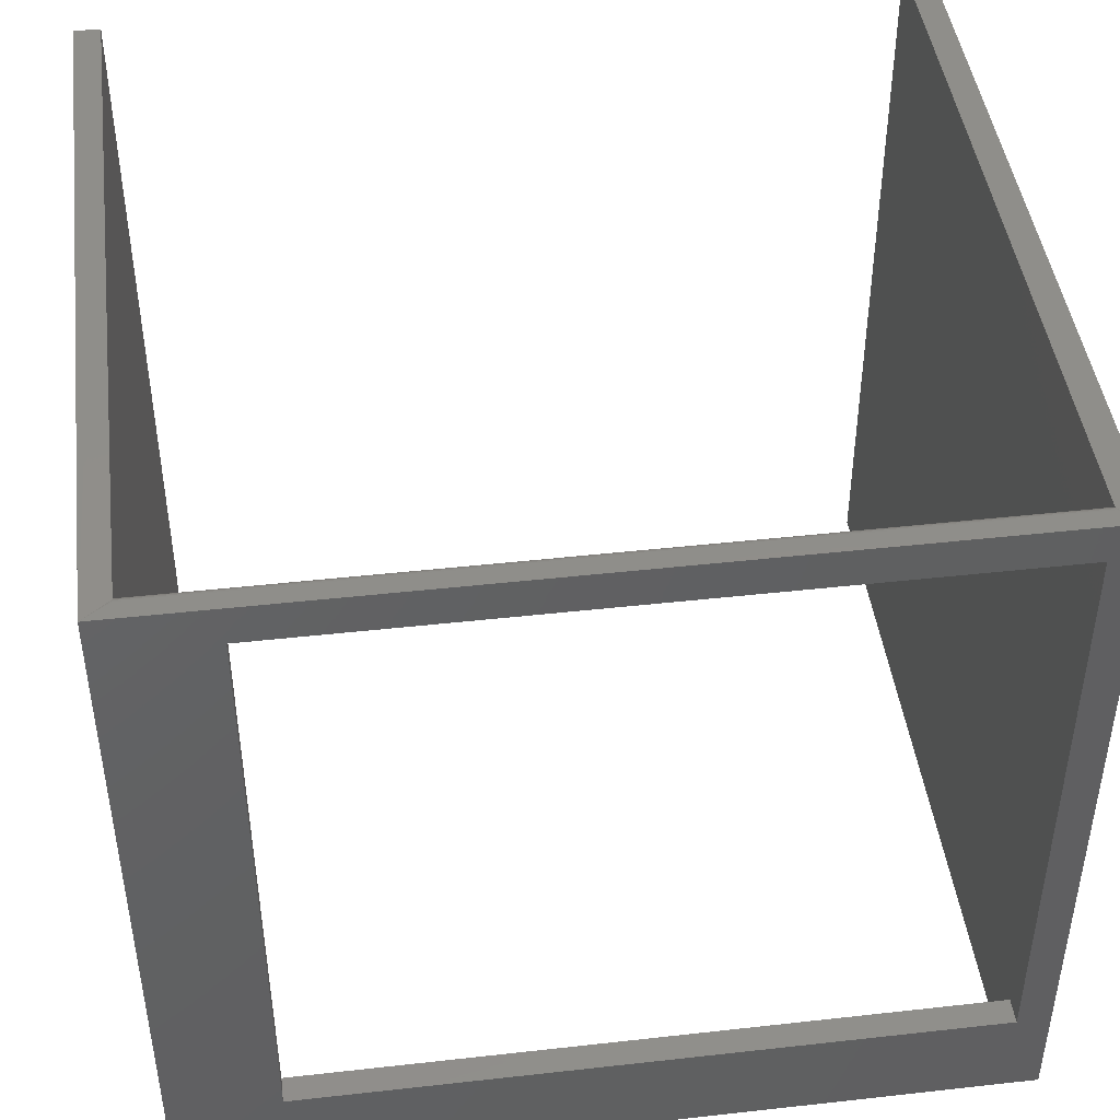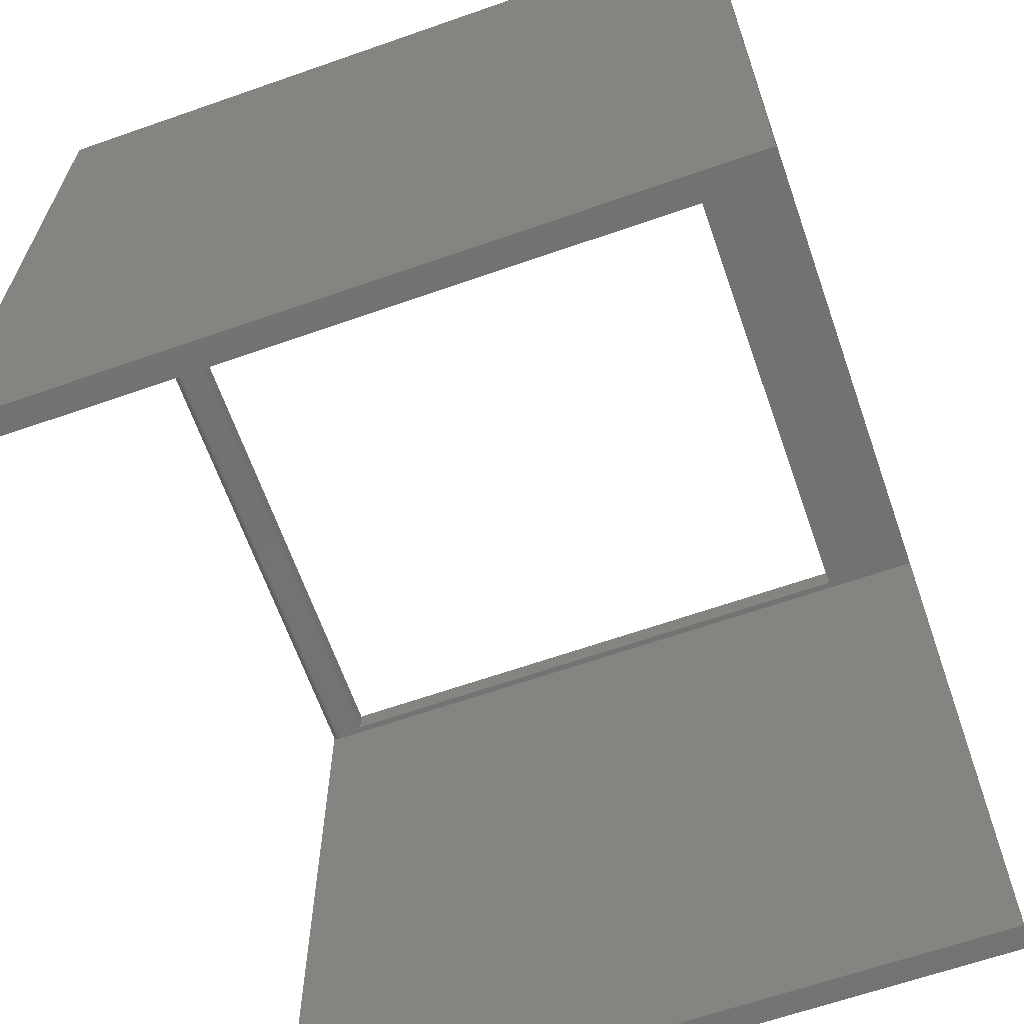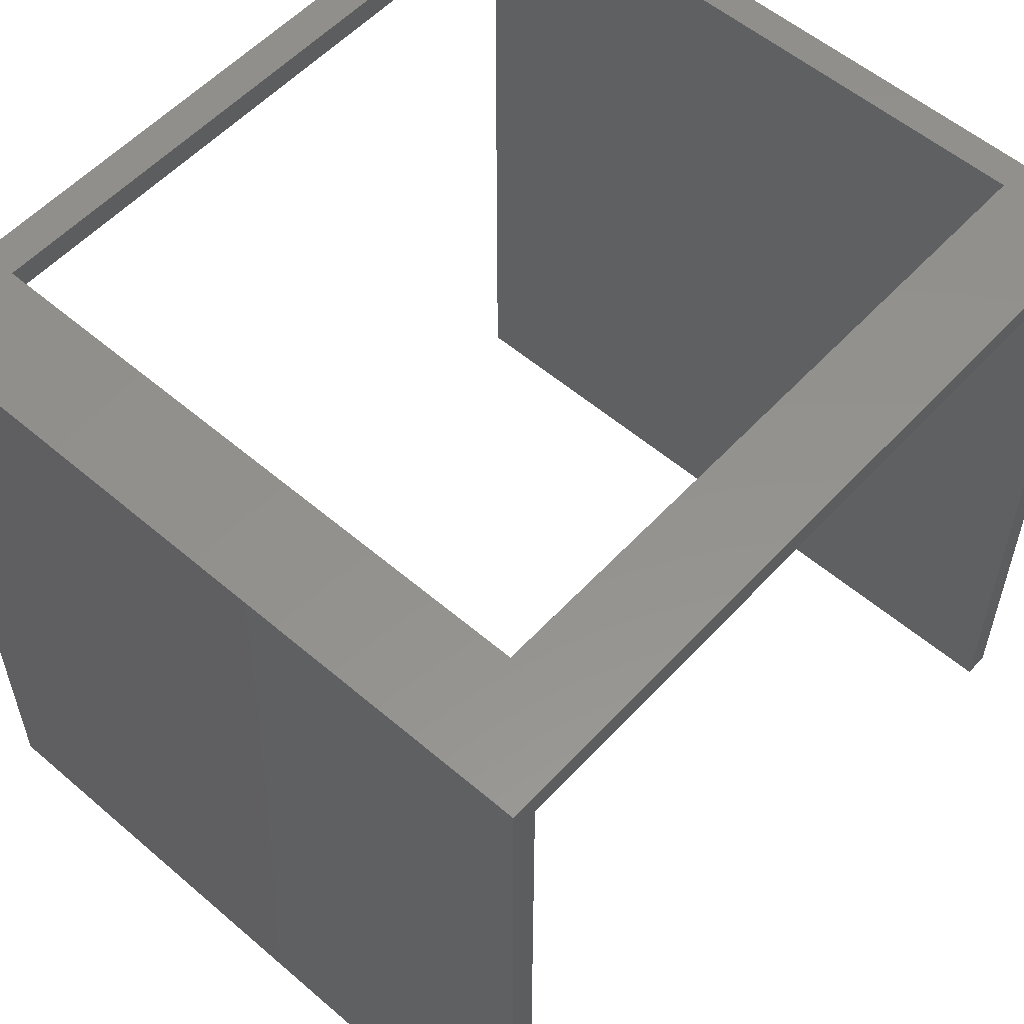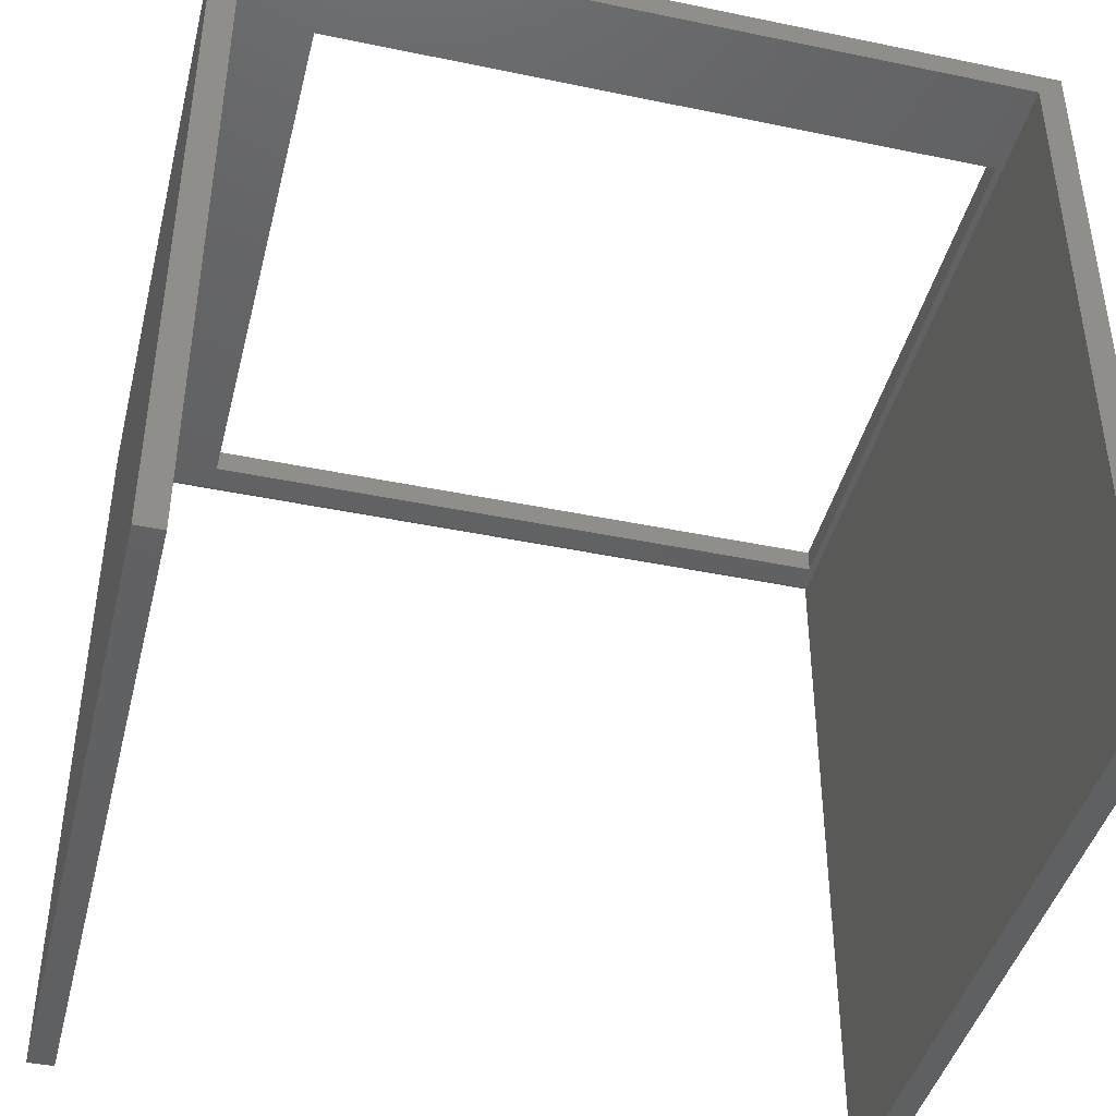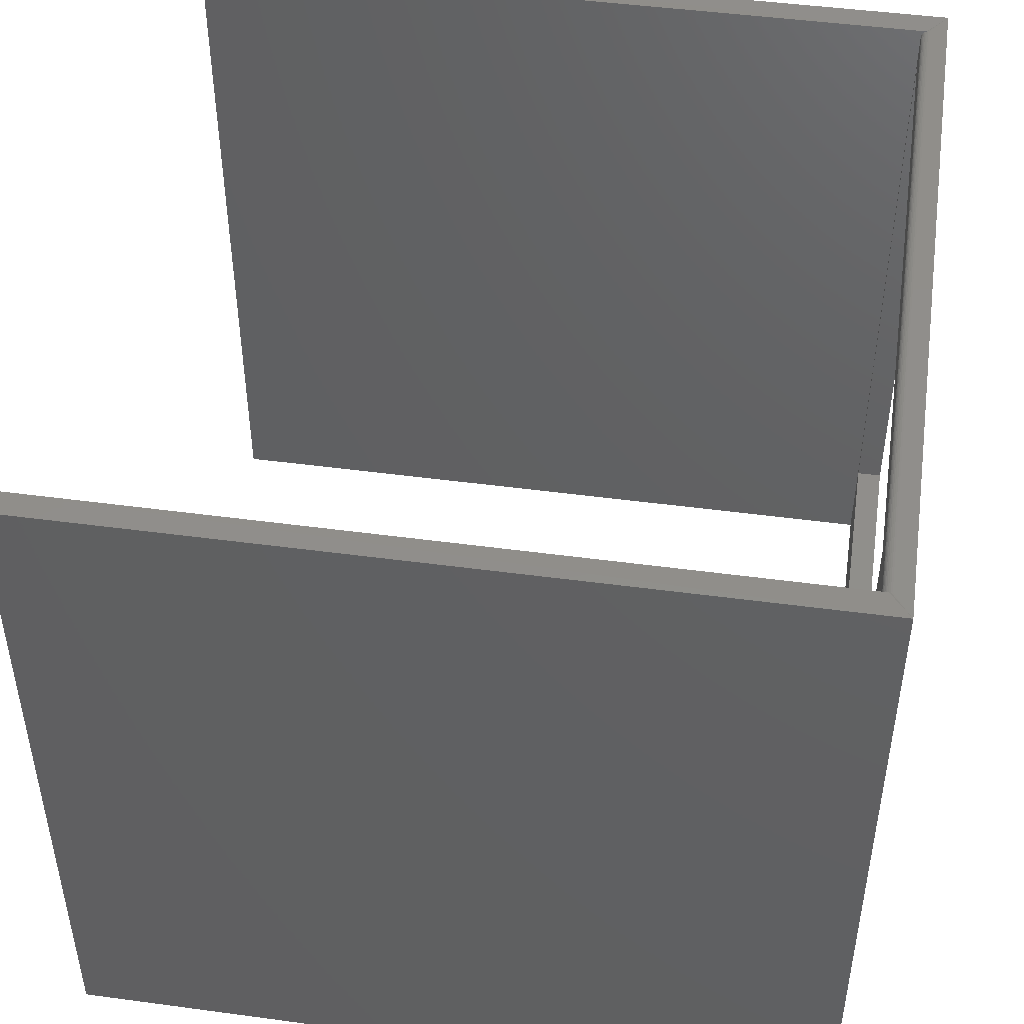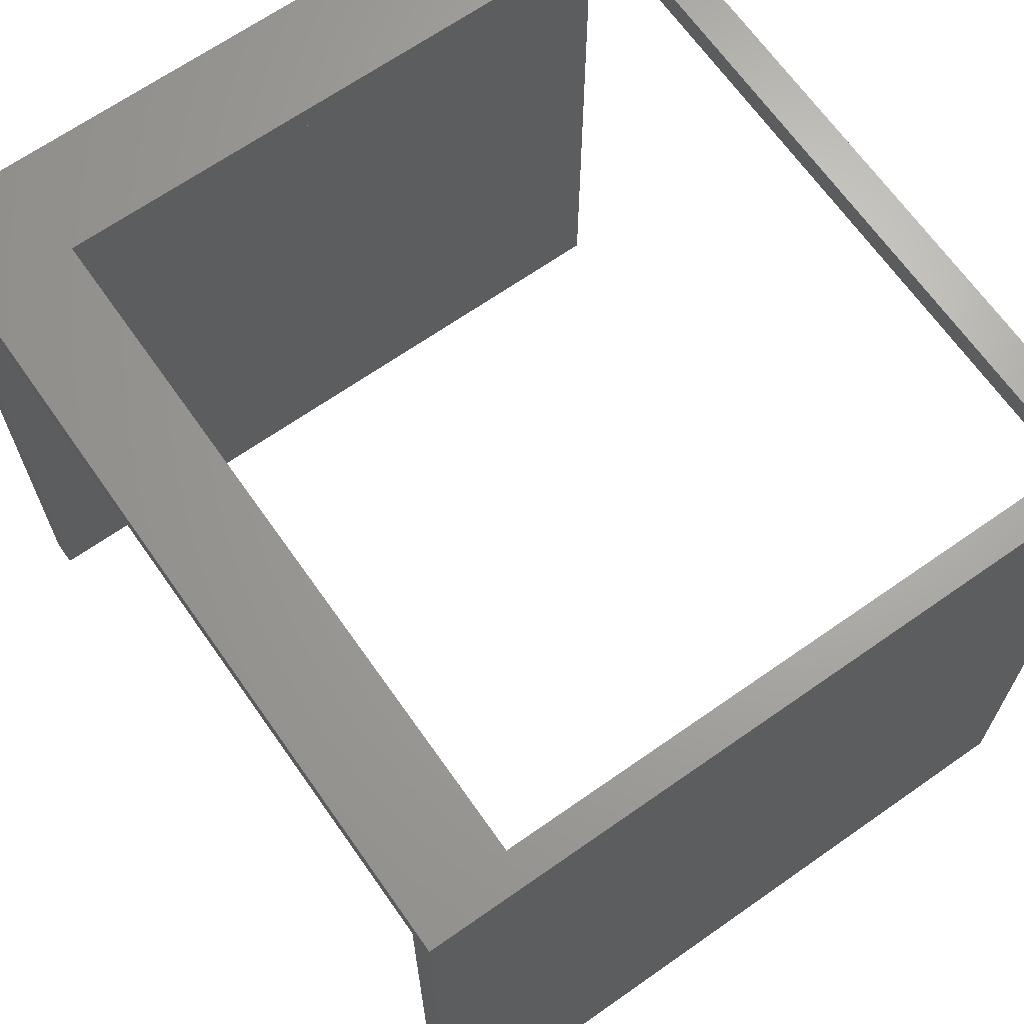
<metadata>
{"format":"stl","ext":"stl","renderer":"f3d","projection":"perspective","resolution":1024,"background":"white","views":[{"elev":44.7,"azim":172.6,"up":"+Z"},{"elev":-64.6,"azim":109.4,"up":"+Y"},{"elev":55.8,"azim":131.9,"up":"+Y"},{"elev":-42.7,"azim":166.1,"up":"+Y"},{"elev":46.8,"azim":98.7,"up":"+Z"},{"elev":67.0,"azim":-125.1,"up":"+Y"}]}
</metadata>
<code>
# stl→obj: 40 verts, 80 faces
v 0.6484 0.004523 0.09375
v 0.6484 0.02919 0.09375
v -2.967e-18 0.004523 0.09375
v -2.283e-19 0.02919 0.09375
v -3.808e-17 0.004523 0.6671
v -3.534e-17 0.02919 0.6671
v 0.6484 0.004523 0.6671
v 0.6484 0.02919 0.6671
v -0.03125 0.02919 0.7031
v -0.03125 0.02919 0
v 0.75 0.02919 0
v 0.75 0.02919 0.7031
v -0.006579 0.004523 0.6953
v -0.006579 0.004523 0
v 0.7253 0.004523 0.6953
v 0.7253 0.004523 0
v -0.03125 -0.7109 0.7031
v -0.03125 -0.7109 0
v 0.7253 -0.7109 0.7031
v 0.7253 -0.7109 0
v 0.75 -0.7109 0.7031
v 0.75 -0.7109 0
v -0.006579 -0.7109 0.7031
v -0.006579 -0.7109 0
v -0.006579 0.009346 0.7025
v -0.006579 0.01234 0.7031
v 0.7253 0.01234 0.7031
v 0.7253 0.01081 0.703
v 0.7253 0.009346 0.7025
v -0.006579 0.01081 0.703
v 0.7253 0.007995 0.7018
v 0.7253 0.006811 0.7008
v 0.7253 0.00584 0.6997
v 0.7253 0.005118 0.6983
v 0.7253 0.004673 0.6968
v -0.006579 0.004673 0.6968
v -0.006579 0.005118 0.6983
v -0.006579 0.00584 0.6997
v -0.006579 0.006811 0.7008
v -0.006579 0.007995 0.7018
f 1 2 3
f 3 2 4
f 3 4 5
f 5 4 6
f 5 6 7
f 7 6 8
f 7 8 1
f 1 8 2
f 9 6 10
f 10 6 4
f 10 4 11
f 11 4 2
f 11 2 12
f 12 2 8
f 12 8 9
f 9 8 6
f 13 14 3
f 13 3 5
f 13 5 7
f 13 7 15
f 15 7 16
f 16 7 1
f 16 1 14
f 14 1 3
f 9 10 17
f 17 10 18
f 19 20 21
f 21 20 22
f 17 18 23
f 23 18 24
f 23 25 17
f 12 9 26
f 12 26 27
f 12 27 28
f 12 28 29
f 12 29 19
f 12 19 21
f 9 17 25
f 9 25 30
f 9 30 26
f 15 16 20
f 19 29 31
f 19 31 32
f 19 32 33
f 19 33 34
f 19 34 35
f 19 35 15
f 19 15 20
f 23 24 14
f 23 14 13
f 23 13 36
f 23 36 37
f 23 37 38
f 23 38 39
f 23 39 40
f 23 40 25
f 21 22 12
f 12 22 11
f 13 15 36
f 36 15 35
f 36 35 37
f 37 35 34
f 37 34 38
f 38 34 33
f 38 33 39
f 39 33 32
f 39 32 40
f 40 32 31
f 40 31 25
f 25 31 29
f 25 29 30
f 30 29 28
f 30 28 26
f 26 28 27
f 10 24 18
f 24 10 14
f 14 10 11
f 14 11 16
f 16 11 22
f 16 22 20

</code>
